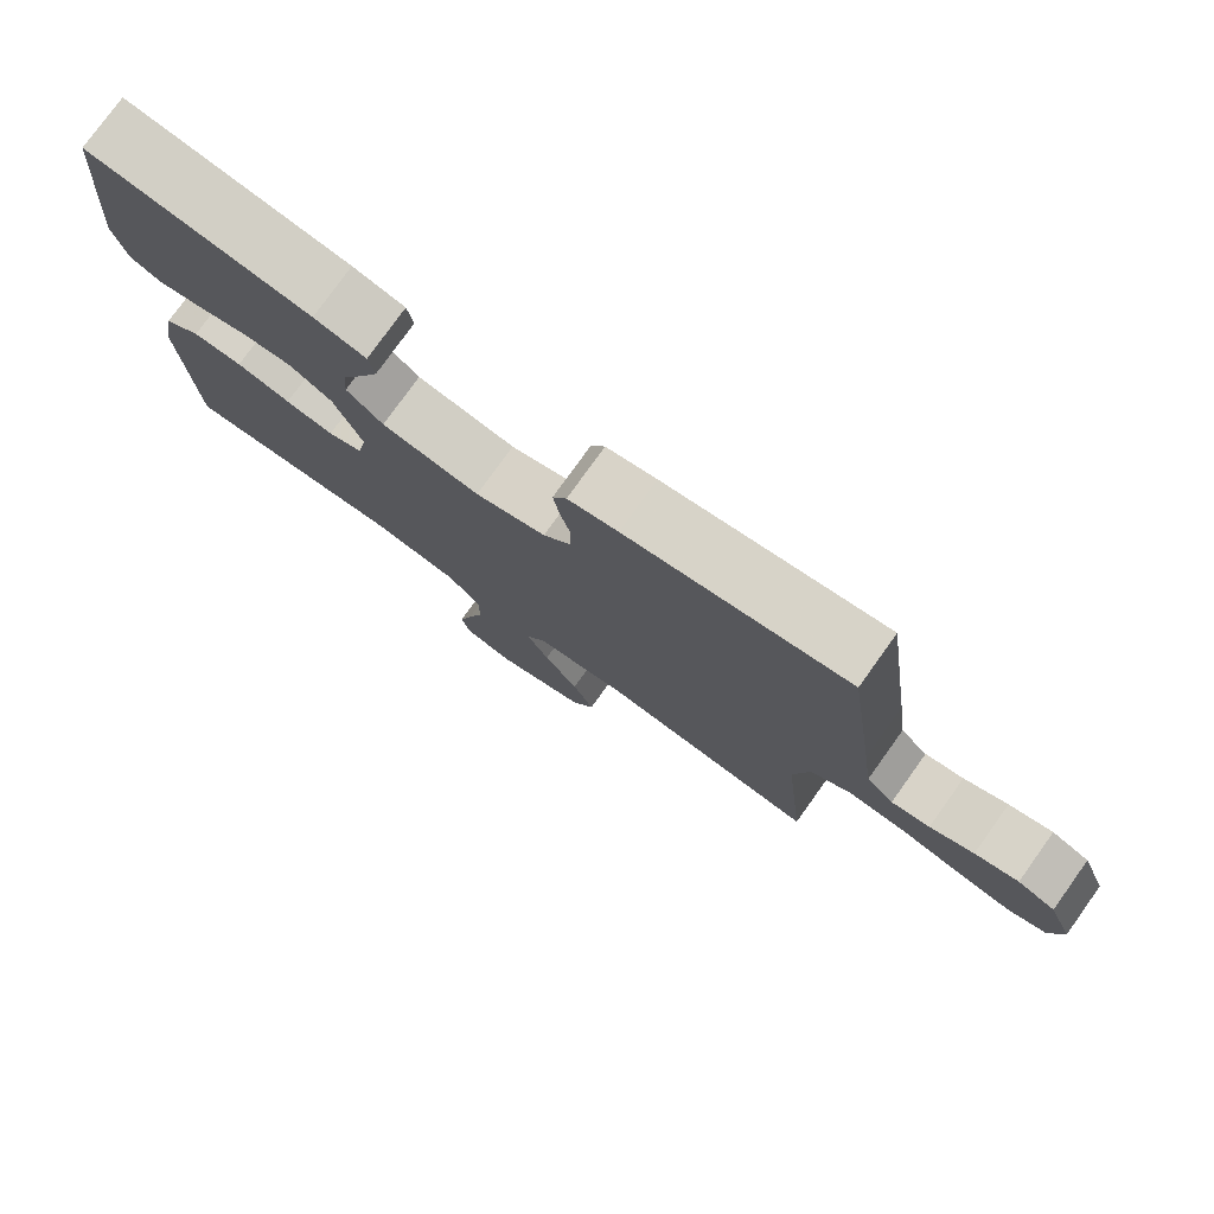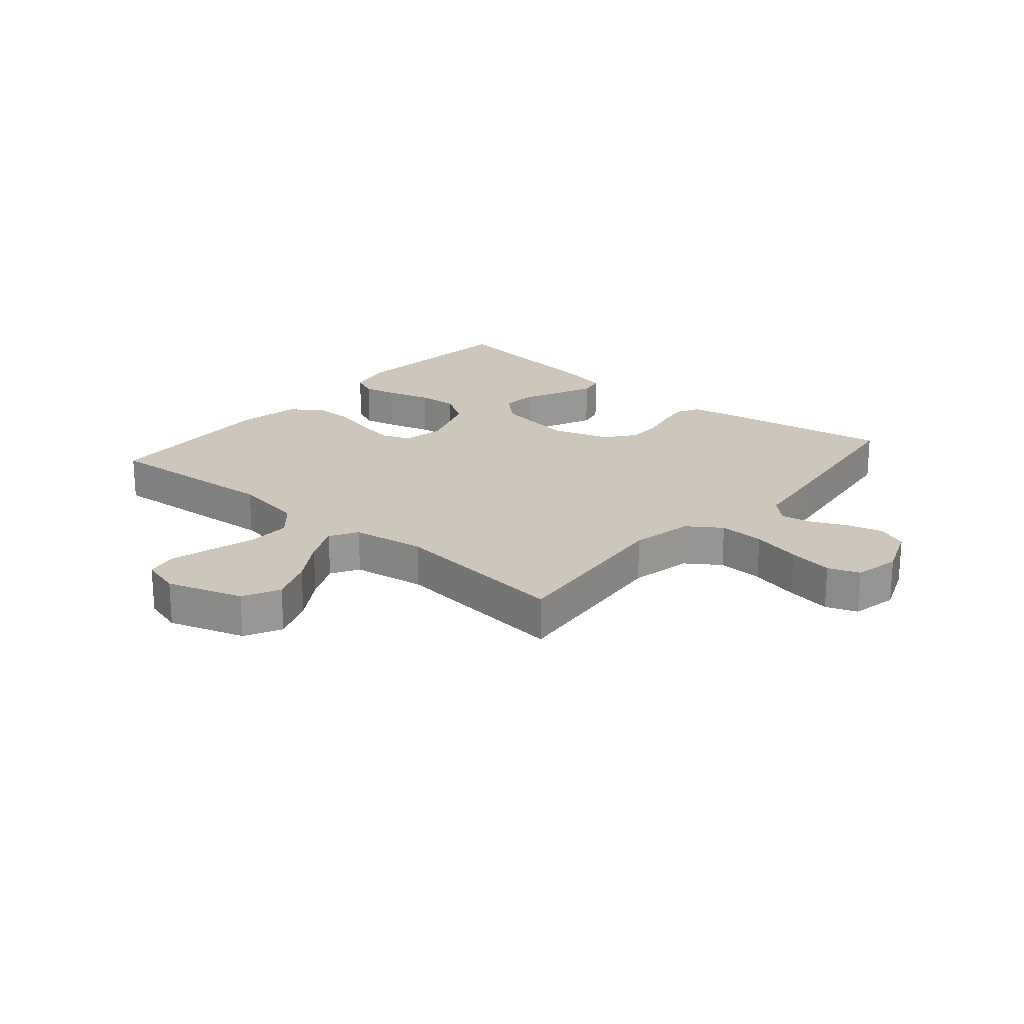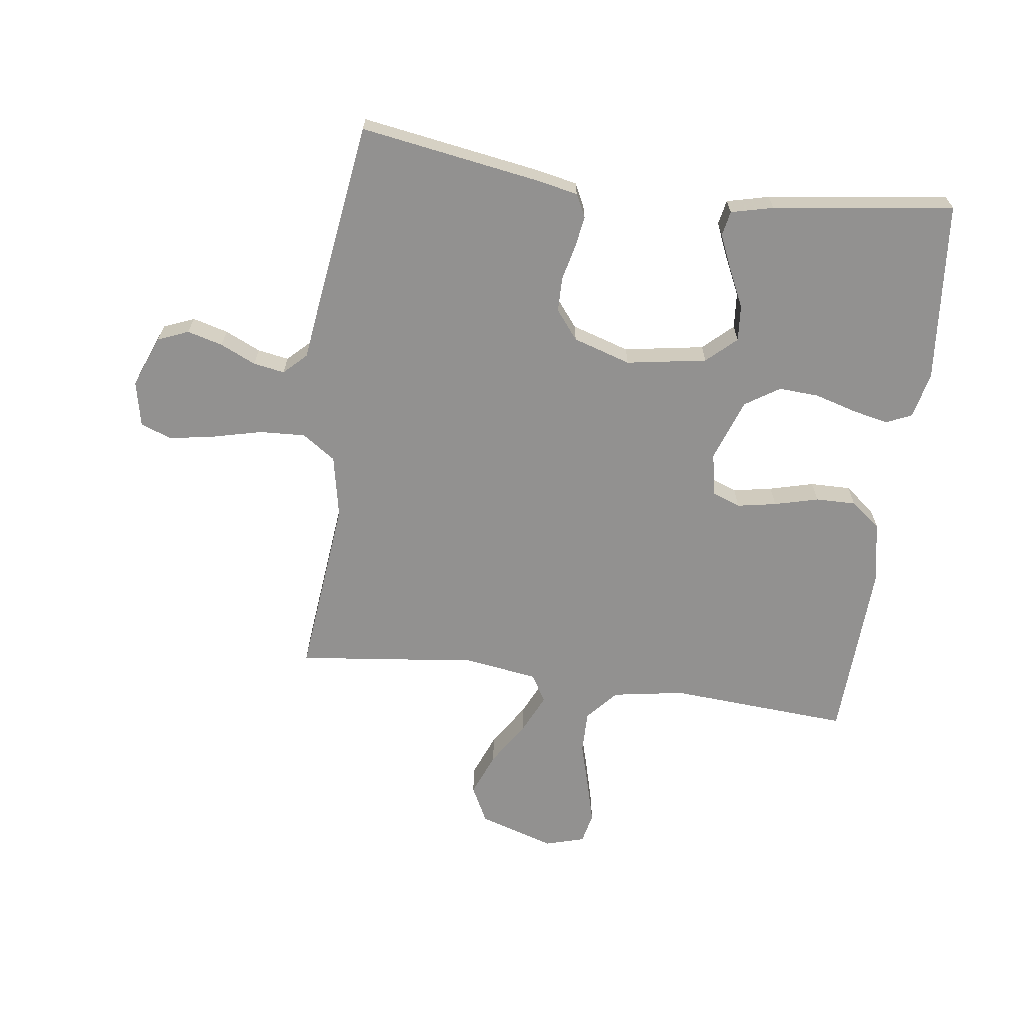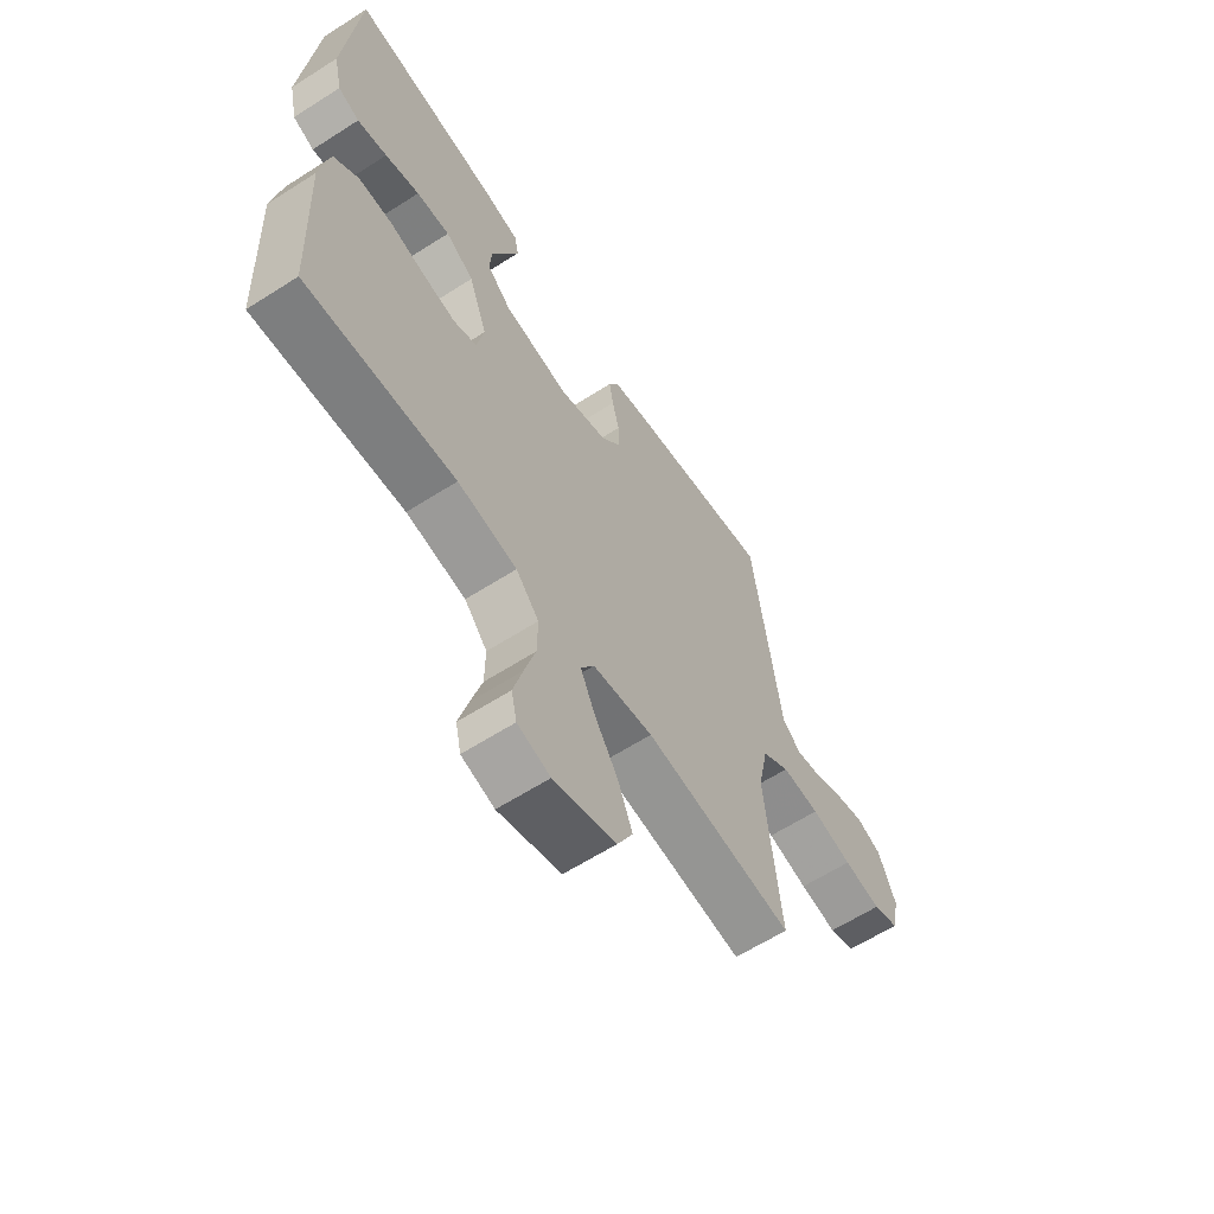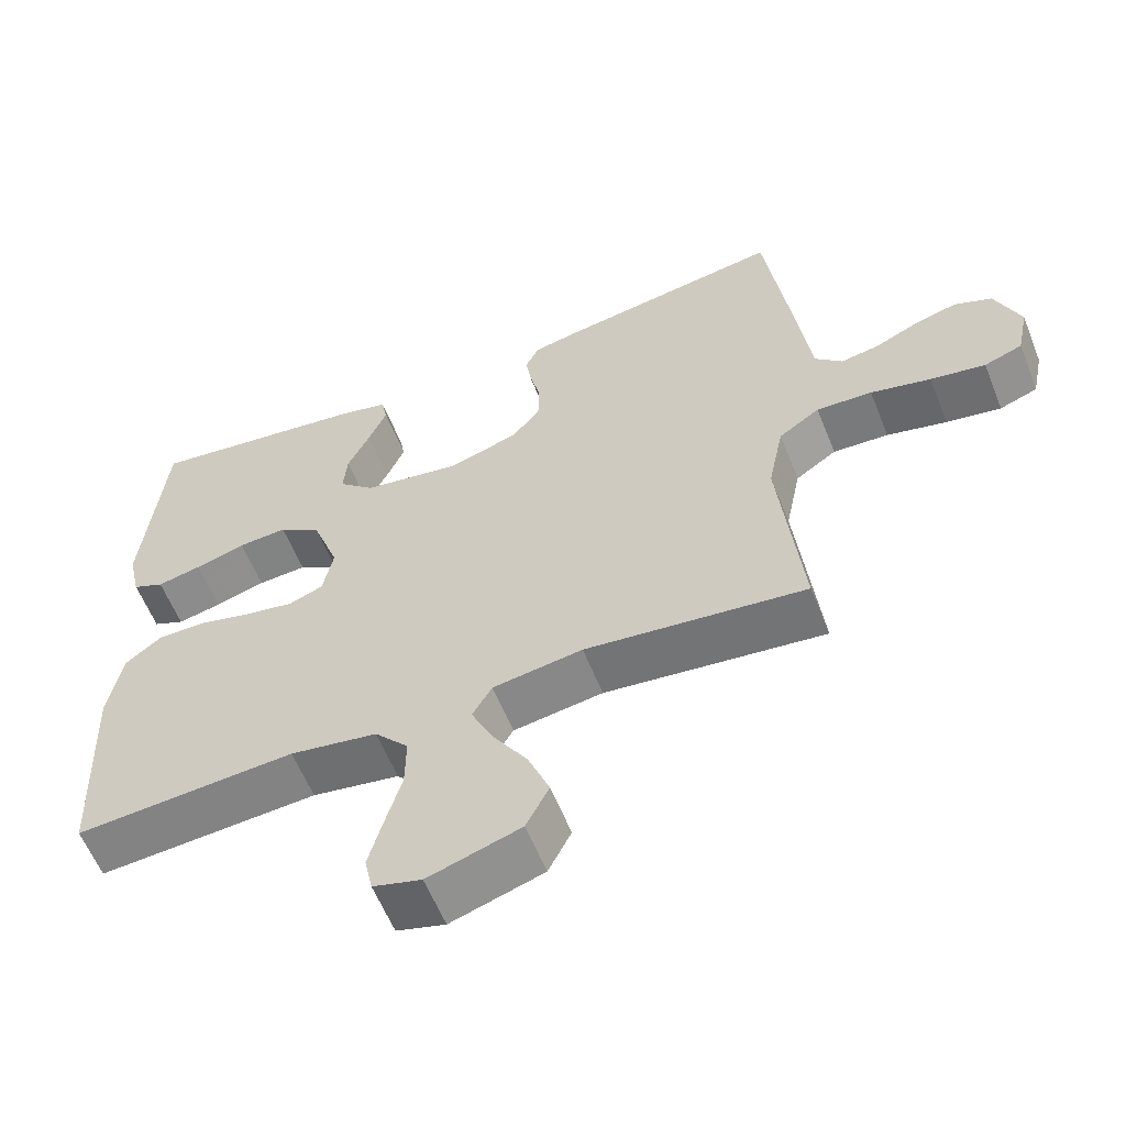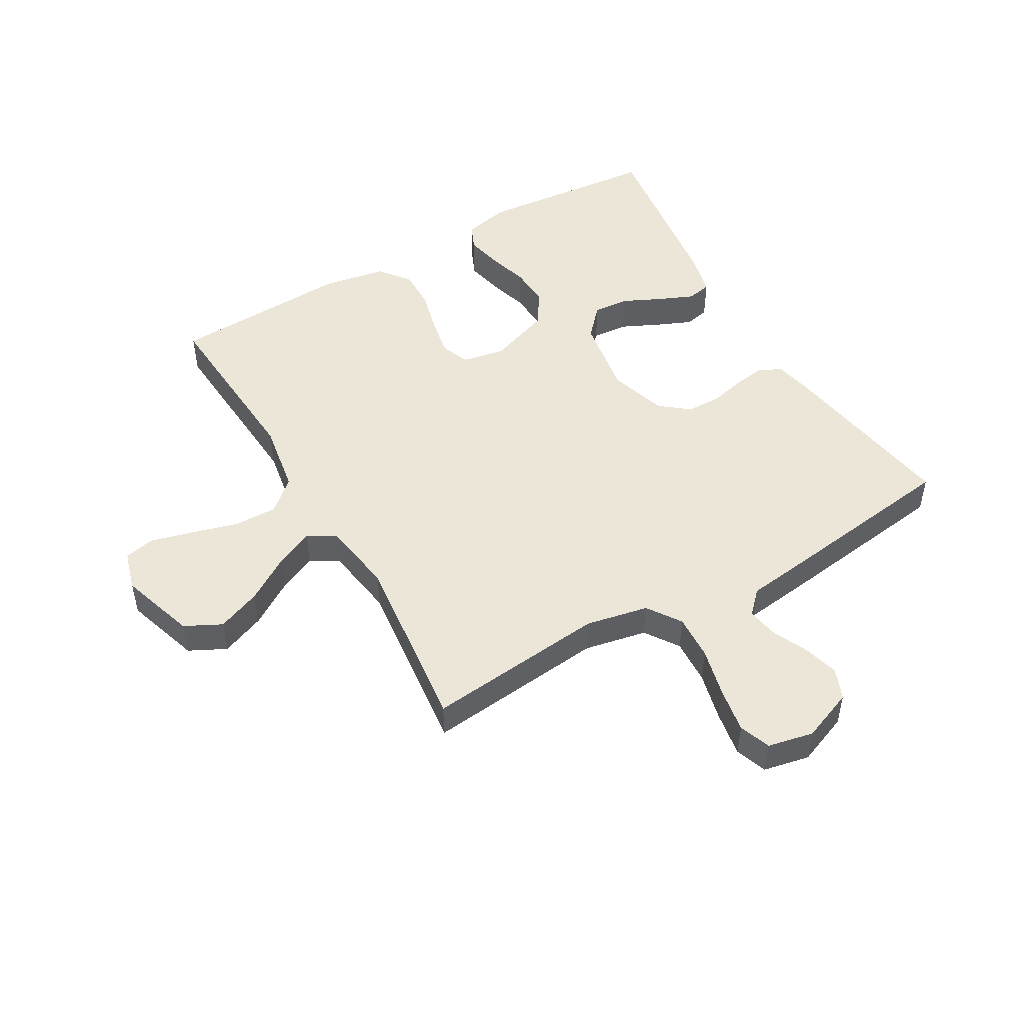
<metadata>
{"format":"obj","ext":"obj","renderer":"f3d","projection":"perspective","resolution":1024,"background":"white","views":[{"elev":78.0,"azim":-144.4,"up":"+Z"},{"elev":21.4,"azim":-139.6,"up":"+Y"},{"elev":-66.1,"azim":-7.7,"up":"+Y"},{"elev":-62.3,"azim":123.0,"up":"+Z"},{"elev":-59.4,"azim":-158.3,"up":"+Z"},{"elev":49.3,"azim":-120.1,"up":"+Y"}]}
</metadata>
<code>
v -0.5 0.07 0.5
v -0.2 0.07 0.452
v -0.132 0.07 0.438
v -0.113 0.07 0.4
v -0.121 0.07 0.348
v -0.135 0.07 0.289
v -0.134 0.07 0.231
v -0.096 0.07 0.183
v 0 0.07 0.153
v 0.133 0.07 0.175
v 0.182 0.07 0.22
v 0.177 0.07 0.28
v 0.147 0.07 0.343
v 0.122 0.07 0.401
v 0.13 0.07 0.442
v 0.2 0.07 0.459
v 0.5 0.07 0.5
v 0.528 0.07 0.2
v 0.511 0.07 0.123
v 0.468 0.07 0.104
v 0.408 0.07 0.117
v 0.339 0.07 0.137
v 0.272 0.07 0.141
v 0.215 0.07 0.104
v 0.178 0.07 0
v 0.192 0.07 -0.071
v 0.239 0.07 -0.089
v 0.304 0.07 -0.077
v 0.377 0.07 -0.058
v 0.444 0.07 -0.057
v 0.494 0.07 -0.096
v 0.513 0.07 -0.2
v 0.5 0.07 -0.5
v 0.2 0.07 -0.48
v 0.081 0.07 -0.5
v 0.035 0.07 -0.552
v 0.036 0.07 -0.624
v 0.058 0.07 -0.701
v 0.077 0.07 -0.772
v 0.066 0.07 -0.823
v 0 0.07 -0.842
v -0.126 0.07 -0.802
v -0.157 0.07 -0.741
v -0.128 0.07 -0.668
v -0.081 0.07 -0.594
v -0.051 0.07 -0.529
v -0.078 0.07 -0.483
v -0.2 0.07 -0.465
v -0.5 0.07 -0.5
v -0.469 0.07 -0.2
v -0.49 0.07 -0.096
v -0.546 0.07 -0.058
v -0.622 0.07 -0.062
v -0.704 0.07 -0.082
v -0.779 0.07 -0.095
v -0.831 0.07 -0.076
v -0.847 0.07 0
v -0.813 0.07 0.086
v -0.762 0.07 0.107
v -0.703 0.07 0.091
v -0.644 0.07 0.064
v -0.592 0.07 0.055
v -0.555 0.07 0.091
v -0.541 0.07 0.2
v -0.5 0 0.5
v -0.2 0 0.452
v -0.132 0 0.438
v -0.113 0 0.4
v -0.121 0 0.348
v -0.135 0 0.289
v -0.134 0 0.231
v -0.096 0 0.183
v 0 0 0.153
v 0.133 0 0.175
v 0.182 0 0.22
v 0.177 0 0.28
v 0.147 0 0.343
v 0.122 0 0.401
v 0.13 0 0.442
v 0.2 0 0.459
v 0.5 0 0.5
v 0.528 0 0.2
v 0.511 0 0.123
v 0.468 0 0.104
v 0.408 0 0.117
v 0.339 0 0.137
v 0.272 0 0.141
v 0.215 0 0.104
v 0.178 0 0
v 0.192 0 -0.071
v 0.239 0 -0.089
v 0.304 0 -0.077
v 0.377 0 -0.058
v 0.444 0 -0.057
v 0.494 0 -0.096
v 0.513 0 -0.2
v 0.5 0 -0.5
v 0.2 0 -0.48
v 0.081 0 -0.5
v 0.035 0 -0.552
v 0.036 0 -0.624
v 0.058 0 -0.701
v 0.077 0 -0.772
v 0.066 0 -0.823
v 0 0 -0.842
v -0.126 0 -0.802
v -0.157 0 -0.741
v -0.128 0 -0.668
v -0.081 0 -0.594
v -0.051 0 -0.529
v -0.078 0 -0.483
v -0.2 0 -0.465
v -0.5 0 -0.5
v -0.469 0 -0.2
v -0.49 0 -0.096
v -0.546 0 -0.058
v -0.622 0 -0.062
v -0.704 0 -0.082
v -0.779 0 -0.095
v -0.831 0 -0.076
v -0.847 0 0
v -0.813 0 0.086
v -0.762 0 0.107
v -0.703 0 0.091
v -0.644 0 0.064
v -0.592 0 0.055
v -0.555 0 0.091
v -0.541 0 0.2
f 63 64 1 2
f 58 59 60 61
f 58 61 62
f 57 58 62
f 56 57 62
f 53 54 55 56
f 53 56 62
f 52 53 62 63
f 48 49 50
f 47 48 50 51
f 42 43 44 45
f 42 45 46
f 41 42 46
f 40 41 46
f 37 38 39 40
f 37 40 46
f 36 37 46 47
f 31 32 33 34
f 31 34 35
f 28 29 30 31
f 27 28 31 35
f 26 27 35 36
f 19 20 21 22
f 17 18 19 22
f 17 22 23
f 16 17 23 24
f 12 13 14 15
f 12 15 16
f 11 12 16 24
f 3 4 5 6
f 63 2 3 6
f 51 52 63 6
f 25 26 36 47
f 10 11 24 25
f 9 10 25 47
f 8 9 47 51
f 51 6 7
f 7 8 51
f 66 65 128 127
f 125 124 123 122
f 126 125 122
f 126 122 121
f 126 121 120
f 120 119 118 117
f 126 120 117
f 127 126 117 116
f 114 113 112
f 115 114 112 111
f 109 108 107 106
f 110 109 106
f 110 106 105
f 110 105 104
f 104 103 102 101
f 110 104 101
f 111 110 101 100
f 98 97 96 95
f 99 98 95
f 95 94 93 92
f 99 95 92 91
f 100 99 91 90
f 86 85 84 83
f 86 83 82 81
f 87 86 81
f 88 87 81 80
f 79 78 77 76
f 80 79 76
f 88 80 76 75
f 70 69 68 67
f 70 67 66 127
f 70 127 116 115
f 111 100 90 89
f 89 88 75 74
f 111 89 74 73
f 115 111 73 72
f 71 70 115
f 115 72 71
f 1 65 66 2
f 2 66 67 3
f 3 67 68 4
f 4 68 69 5
f 5 69 70 6
f 6 70 71 7
f 7 71 72 8
f 8 72 73 9
f 9 73 74 10
f 10 74 75 11
f 11 75 76 12
f 12 76 77 13
f 13 77 78 14
f 14 78 79 15
f 15 79 80 16
f 16 80 81 17
f 17 81 82 18
f 18 82 83 19
f 19 83 84 20
f 20 84 85 21
f 21 85 86 22
f 22 86 87 23
f 23 87 88 24
f 24 88 89 25
f 25 89 90 26
f 26 90 91 27
f 27 91 92 28
f 28 92 93 29
f 29 93 94 30
f 30 94 95 31
f 31 95 96 32
f 32 96 97 33
f 33 97 98 34
f 34 98 99 35
f 35 99 100 36
f 36 100 101 37
f 37 101 102 38
f 38 102 103 39
f 39 103 104 40
f 40 104 105 41
f 41 105 106 42
f 42 106 107 43
f 43 107 108 44
f 44 108 109 45
f 45 109 110 46
f 46 110 111 47
f 47 111 112 48
f 48 112 113 49
f 49 113 114 50
f 50 114 115 51
f 51 115 116 52
f 52 116 117 53
f 53 117 118 54
f 54 118 119 55
f 55 119 120 56
f 56 120 121 57
f 57 121 122 58
f 58 122 123 59
f 59 123 124 60
f 60 124 125 61
f 61 125 126 62
f 62 126 127 63
f 63 127 128 64
f 64 128 65 1

</code>
